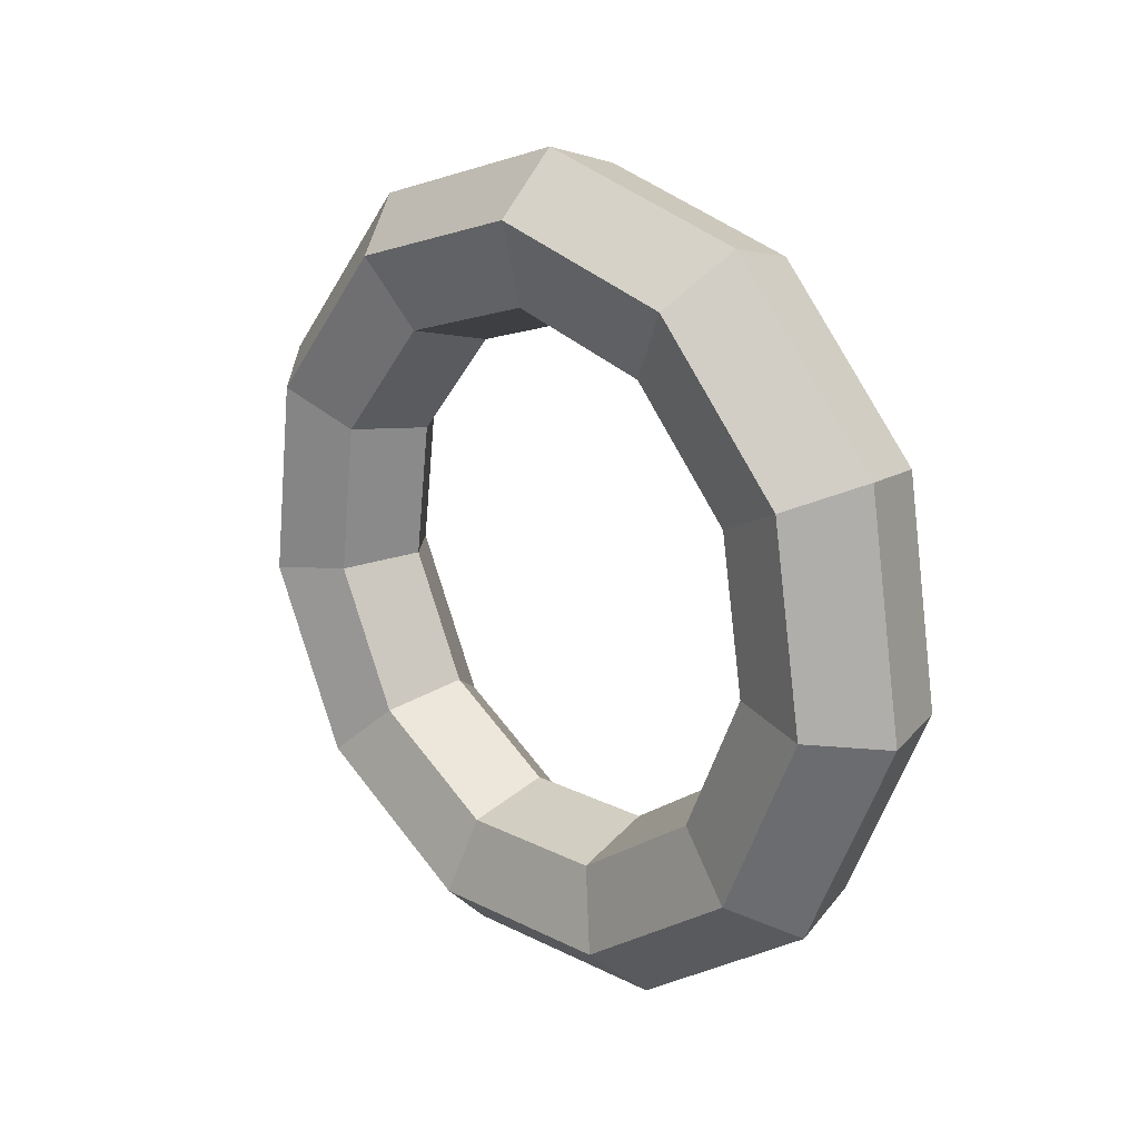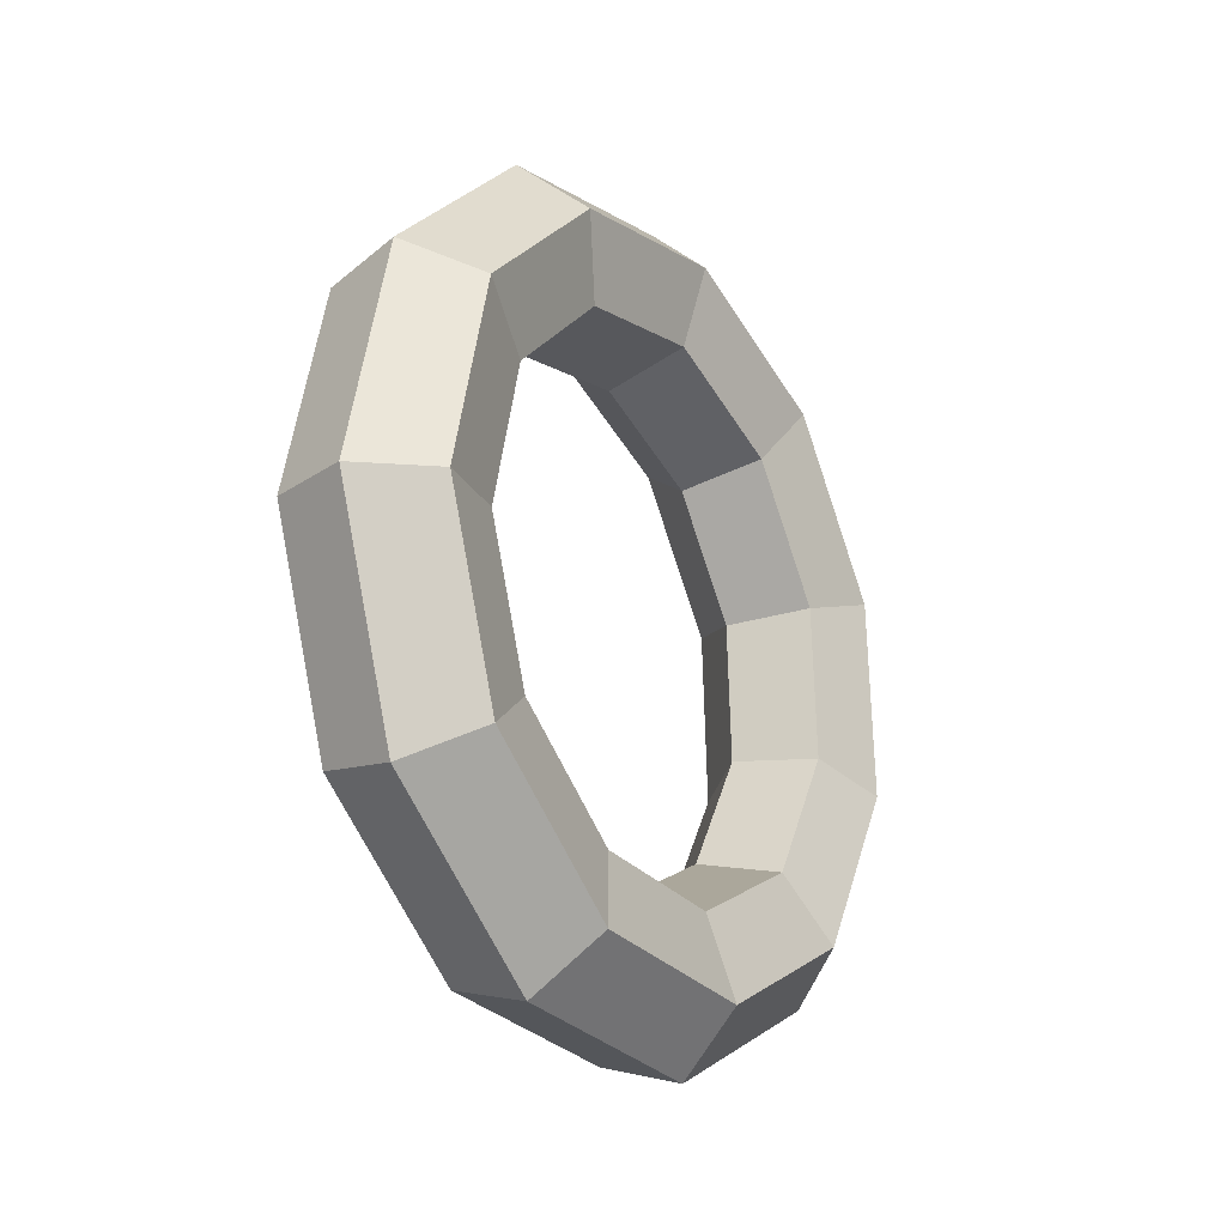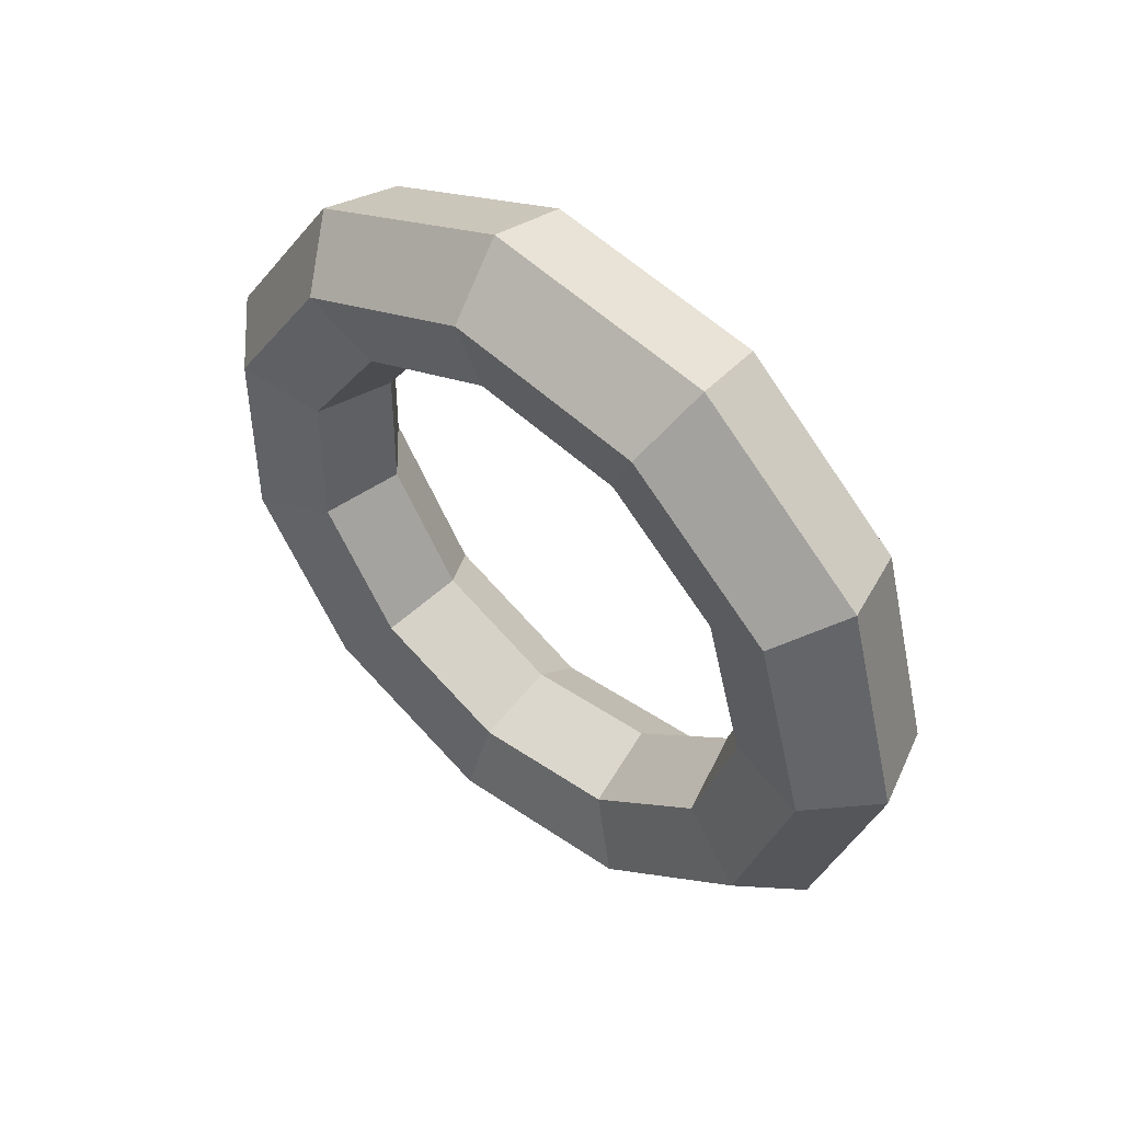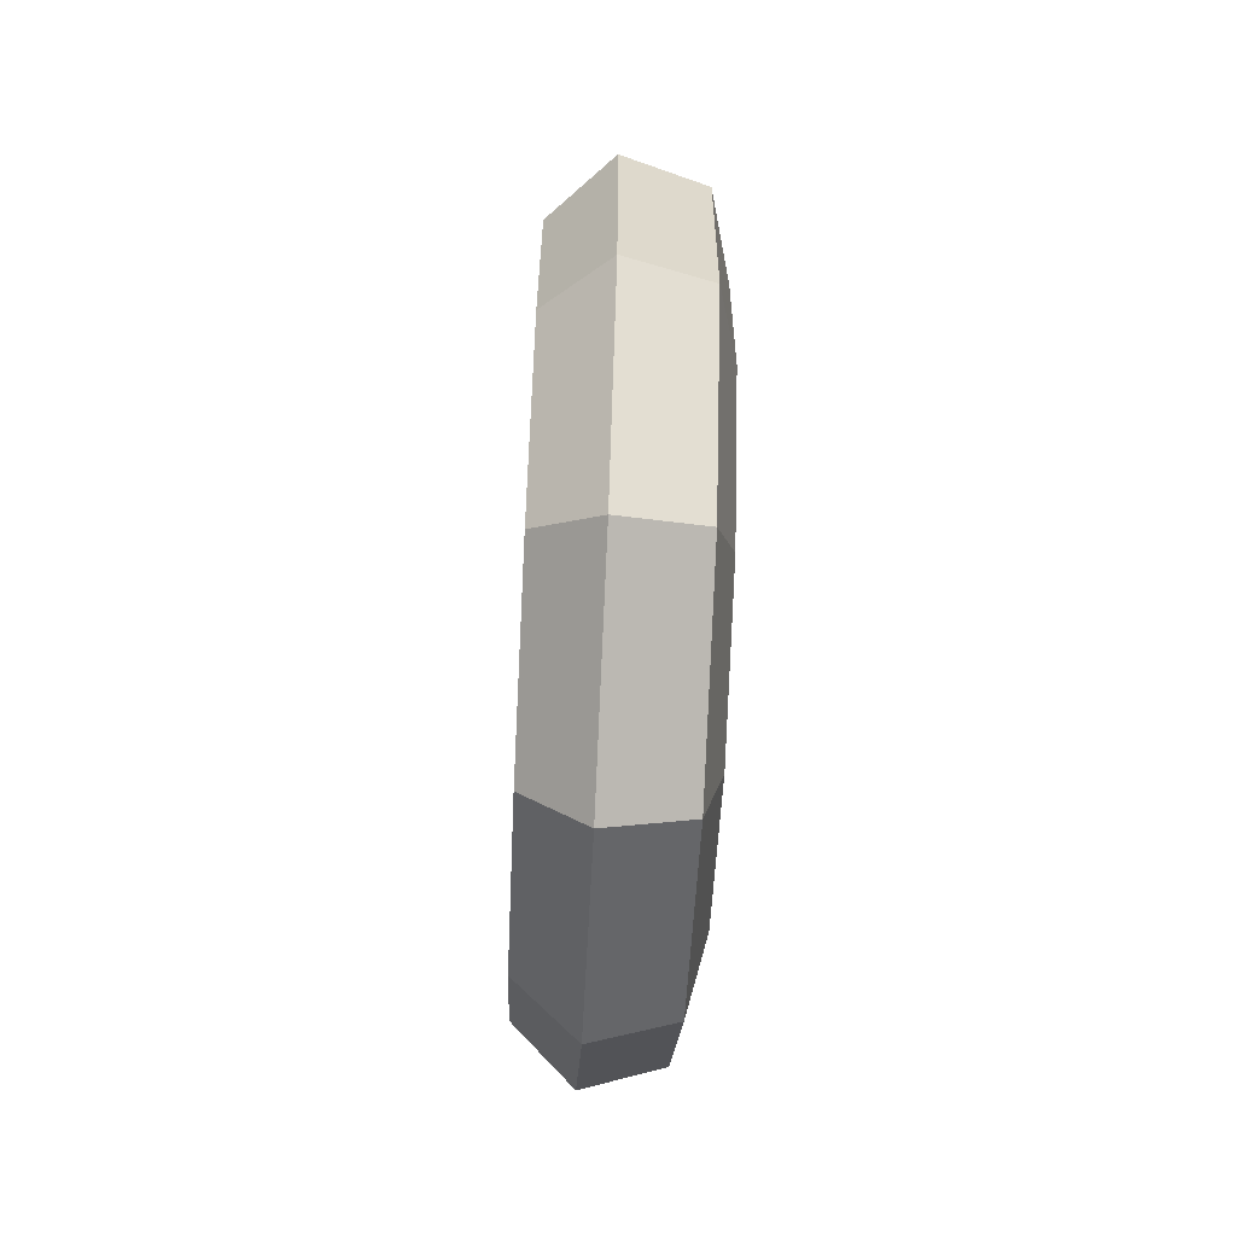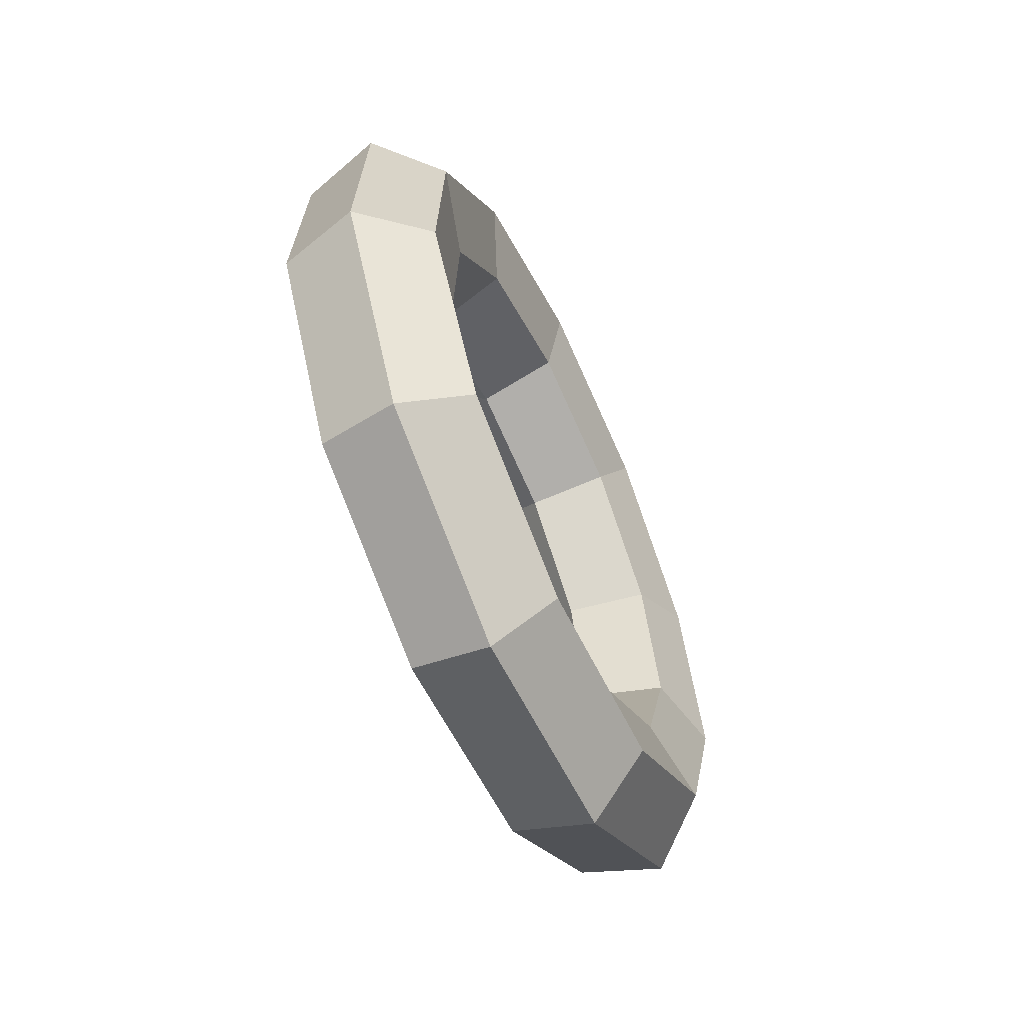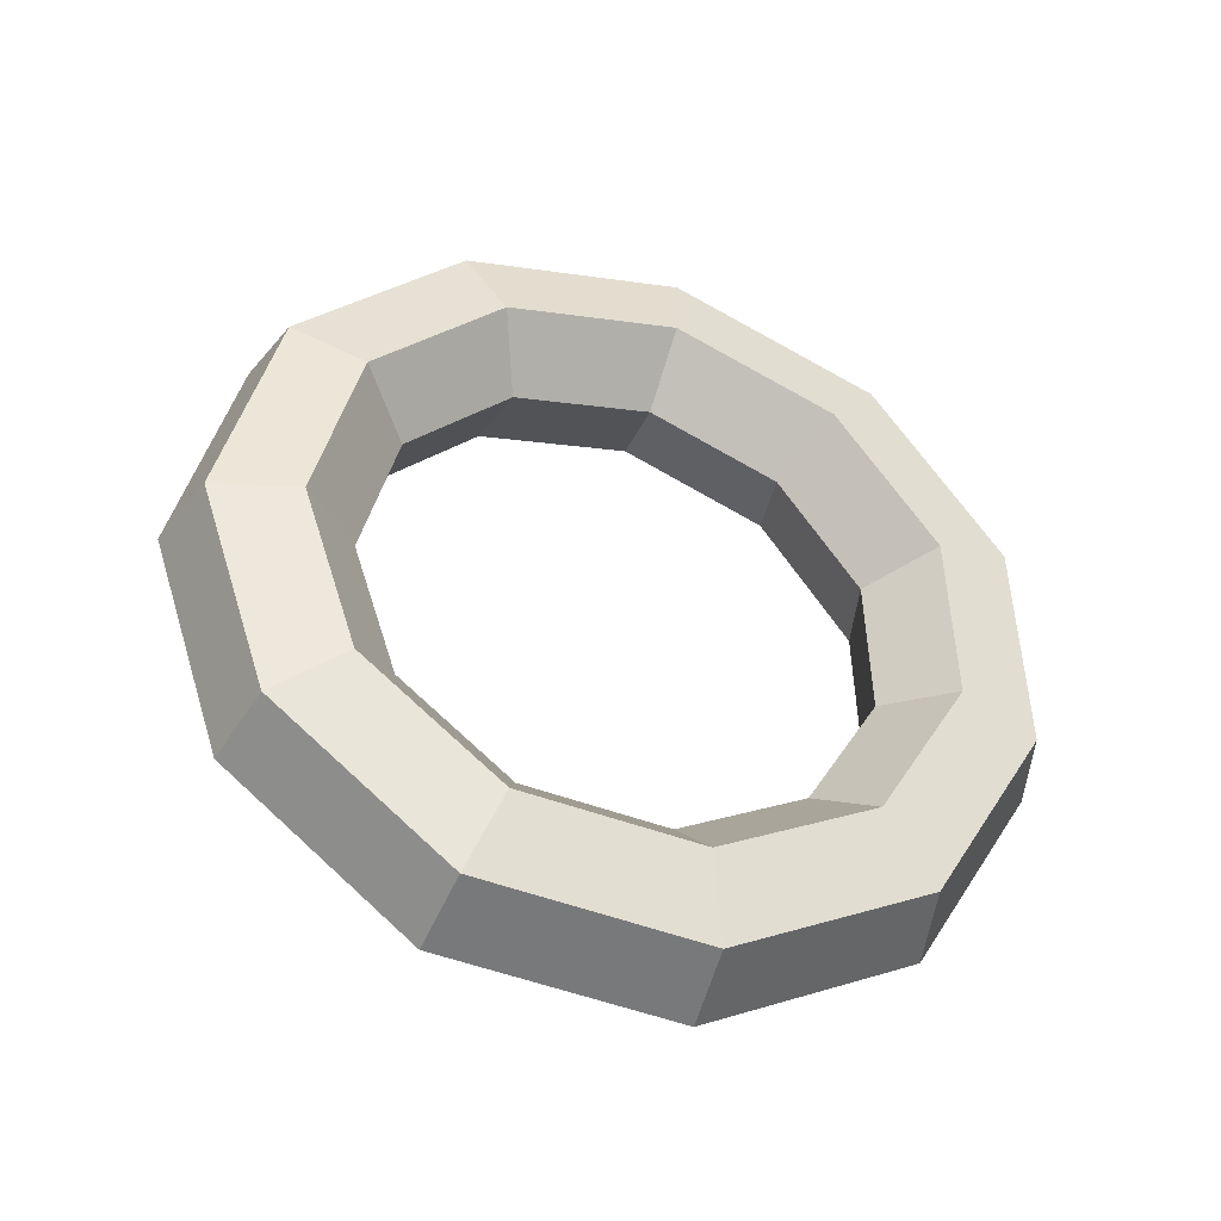
<metadata>
{"format":"obj","ext":"obj","renderer":"f3d","projection":"perspective","resolution":1024,"background":"white","views":[{"elev":15.5,"azim":-44.3,"up":"+Z"},{"elev":-27.7,"azim":-146.3,"up":"+Z"},{"elev":49.4,"azim":-52.1,"up":"+Y"},{"elev":-78.4,"azim":-5.3,"up":"+Y"},{"elev":-62.9,"azim":-157.8,"up":"+Y"},{"elev":-40.0,"azim":68.8,"up":"+Y"}]}
</metadata>
<code>
g default
v -4.857 -6.483 -26.99
v -5.047 -19.63 -19.05
v -5.583 -26.4 -5.26
v -6.296 -24.64 9.989
v -6.959 -14.9 21.86
v -7.363 -0.2824 26.58
v -7.378 14.58 22.66
v -6.999 24.96 11.33
v -6.348 27.56 -3.798
v -5.631 21.57 -17.93
v -5.075 8.877 -26.58
v -6.471 -8.621 -35.08
v -6.717 -25.77 -24.72
v -7.416 -34.59 -6.749
v -8.346 -32.29 13.13
v -9.211 -19.59 28.6
v -9.736 -0.5377 34.76
v -9.756 18.83 29.65
v -9.263 32.36 14.88
v -8.414 35.76 -4.843
v -7.479 27.95 -23.27
v -6.755 11.4 -34.54
v -0.03168 -10.04 -40.48
v -0.3193 -30.02 -28.41
v -1.134 -40.3 -7.463
v -2.217 -37.62 15.7
v -3.225 -22.83 33.73
v -3.837 -0.6205 40.91
v -3.86 21.95 34.95
v -3.286 37.72 17.74
v -2.297 41.68 -5.242
v -1.207 32.57 -26.71
v -0.3626 13.29 -39.85
v 8.02 -9.321 -37.79
v 7.75 -28.14 -26.41
v 6.982 -37.83 -6.687
v 5.962 -35.3 15.13
v 5.012 -21.37 32.12
v 4.436 -0.4482 38.88
v 4.414 20.81 33.26
v 4.955 35.67 17.06
v 5.887 39.4 -4.595
v 6.913 30.82 -24.82
v 7.709 12.66 -37.19
v 9.633 -7.183 -29.7
v 9.42 -22.01 -20.74
v 8.816 -29.64 -5.198
v 8.012 -27.65 11.99
v 7.264 -16.67 25.37
v 6.809 -0.1929 30.7
v 6.793 16.56 26.27
v 7.219 28.26 13.51
v 7.953 31.2 -3.55
v 8.761 24.44 -19.48
v 9.388 10.13 -29.23
v 3.195 -5.764 -24.3
v 3.022 -17.76 -17.05
v 2.533 -23.93 -4.484
v 1.883 -22.32 9.421
v 1.278 -13.44 20.24
v 0.9103 -0.1101 24.55
v 0.8967 13.44 20.97
v 1.241 22.9 10.65
v 1.835 25.28 -3.151
v 2.489 19.81 -16.04
v 2.996 8.242 -23.92
g polySurface85 polySurface34
f 2 1 12 13
f 3 2 13 14
f 4 3 14 15
f 5 4 15 16
f 6 5 16 17
f 7 6 17 18
f 8 7 18 19
f 9 8 19 20
f 10 9 20 21
f 11 10 21 22
f 1 11 22 12
f 13 12 23 24
f 14 13 24 25
f 15 14 25 26
f 16 15 26 27
f 17 16 27 28
f 18 17 28 29
f 19 18 29 30
f 20 19 30 31
f 21 20 31 32
f 22 21 32 33
f 12 22 33 23
f 24 23 34 35
f 25 24 35 36
f 26 25 36 37
f 27 26 37 38
f 28 27 38 39
f 29 28 39 40
f 30 29 40 41
f 31 30 41 42
f 32 31 42 43
f 33 32 43 44
f 23 33 44 34
f 35 34 45 46
f 36 35 46 47
f 37 36 47 48
f 38 37 48 49
f 39 38 49 50
f 40 39 50 51
f 41 40 51 52
f 42 41 52 53
f 43 42 53 54
f 44 43 54 55
f 34 44 55 45
f 46 45 56 57
f 47 46 57 58
f 48 47 58 59
f 49 48 59 60
f 50 49 60 61
f 51 50 61 62
f 52 51 62 63
f 53 52 63 64
f 54 53 64 65
f 55 54 65 66
f 45 55 66 56
f 57 56 1 2
f 58 57 2 3
f 59 58 3 4
f 60 59 4 5
f 61 60 5 6
f 62 61 6 7
f 63 62 7 8
f 64 63 8 9
f 65 64 9 10
f 66 65 10 11
f 56 66 11 1

</code>
